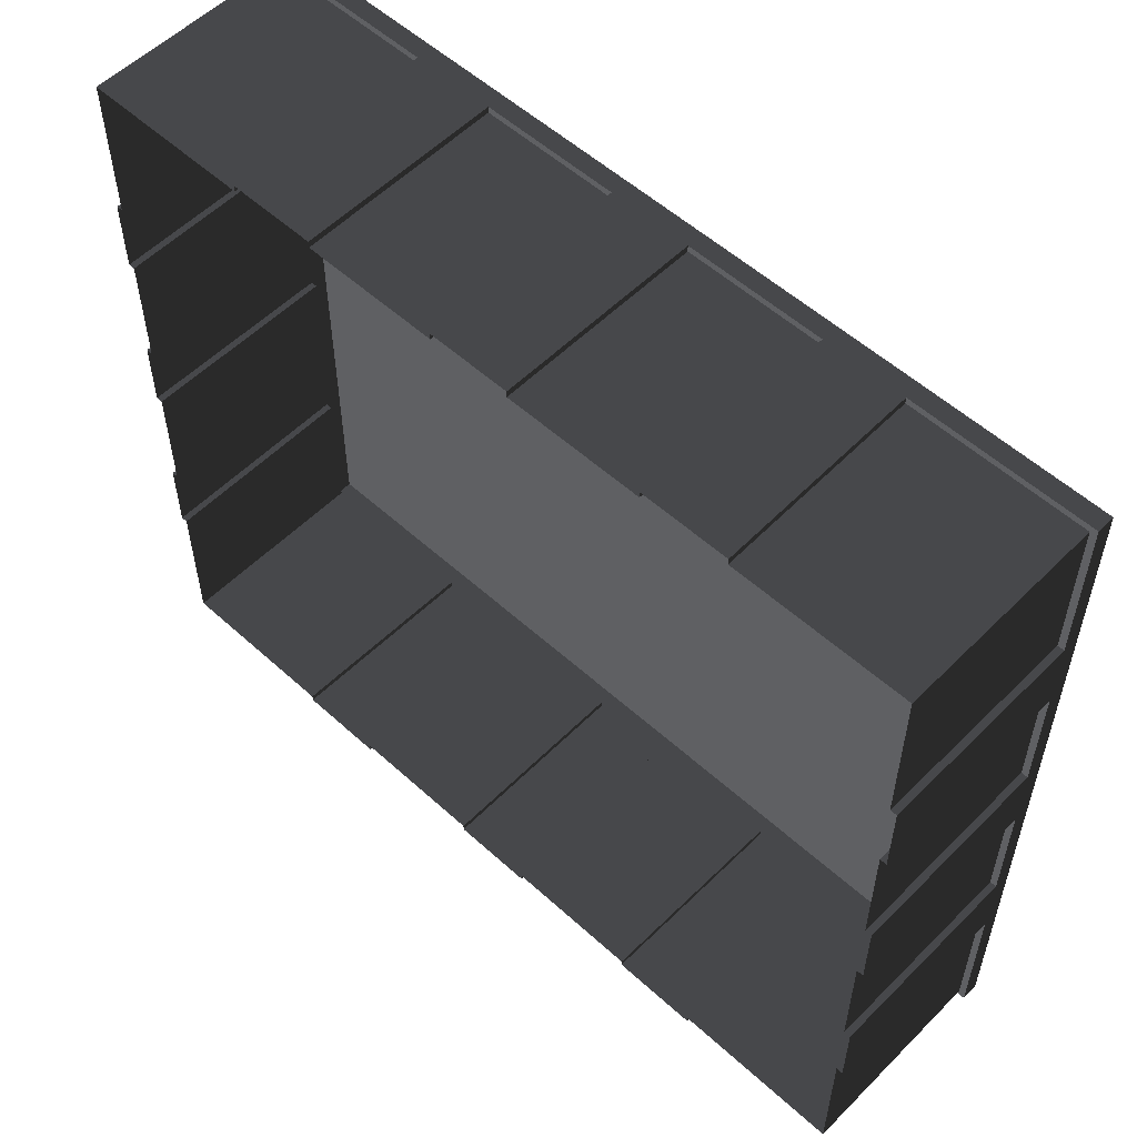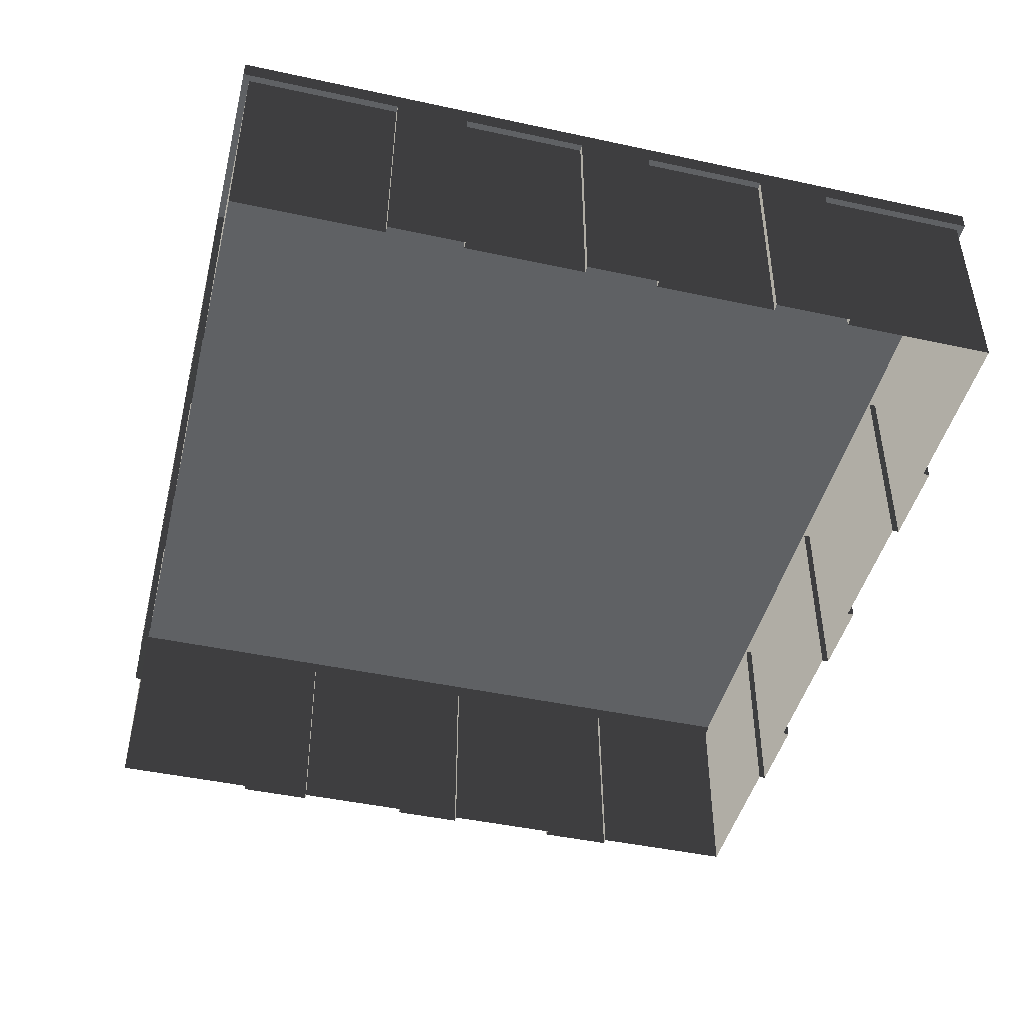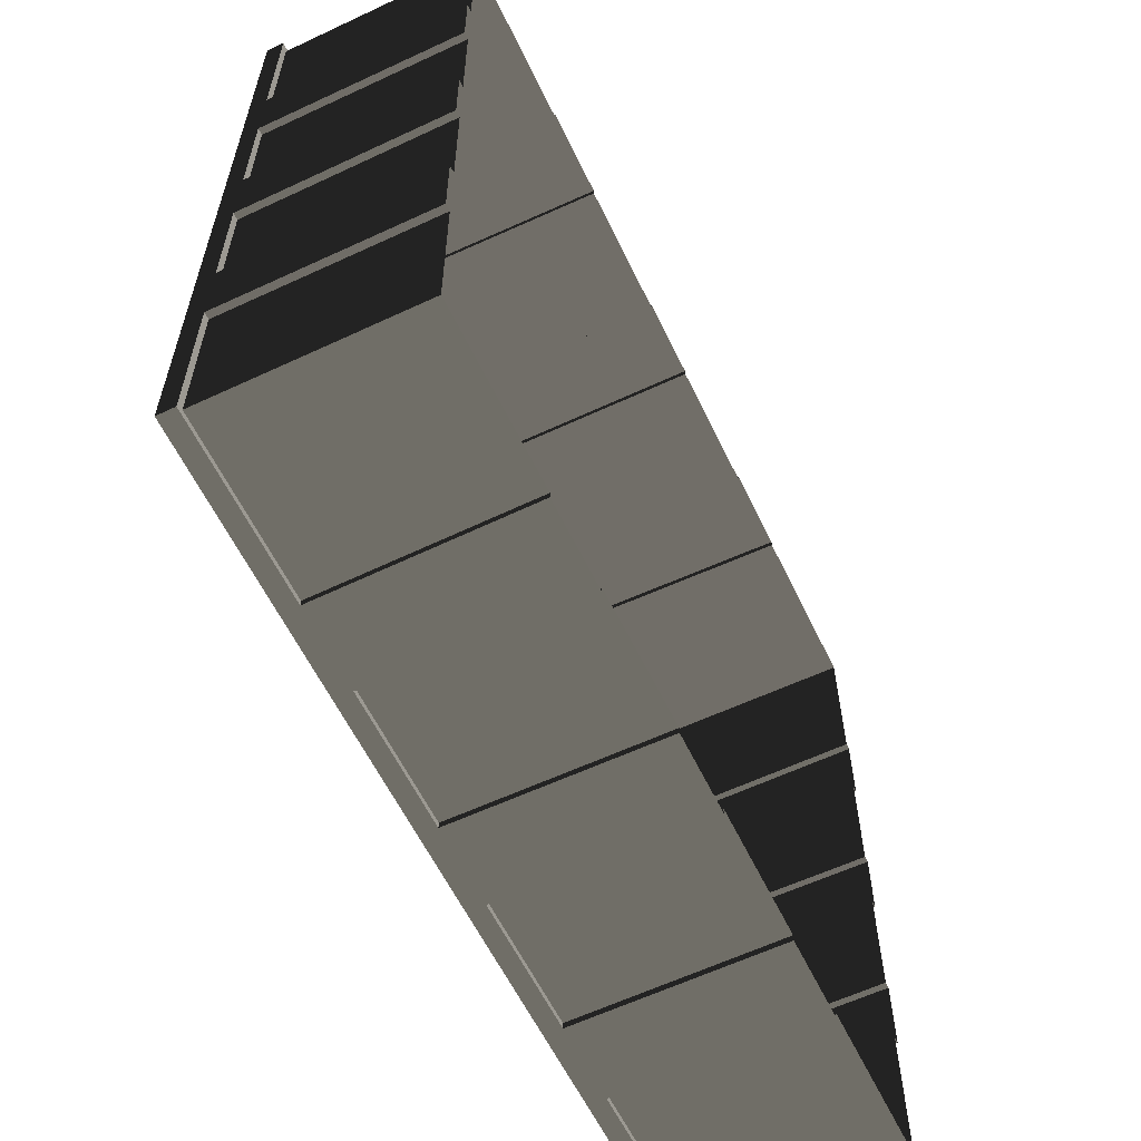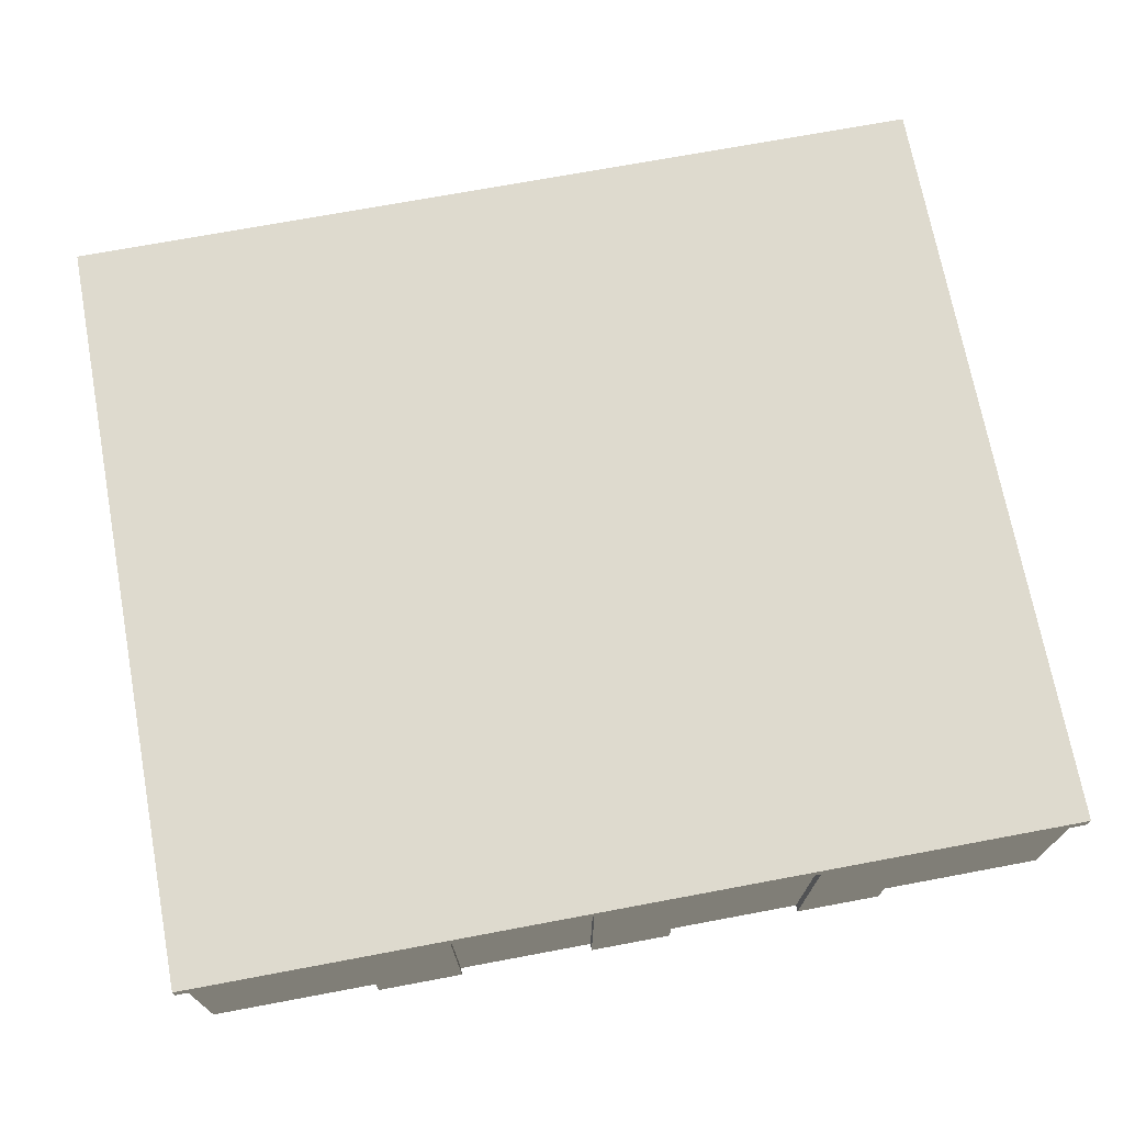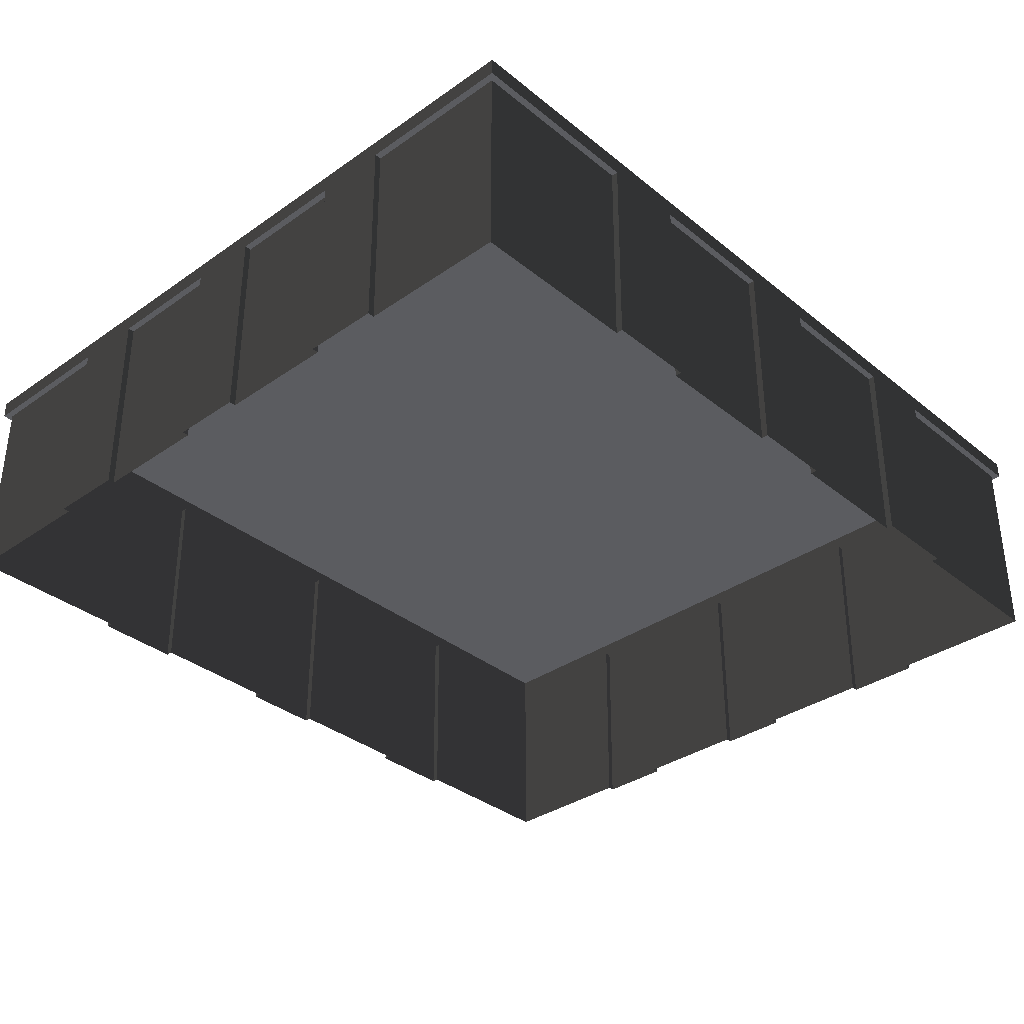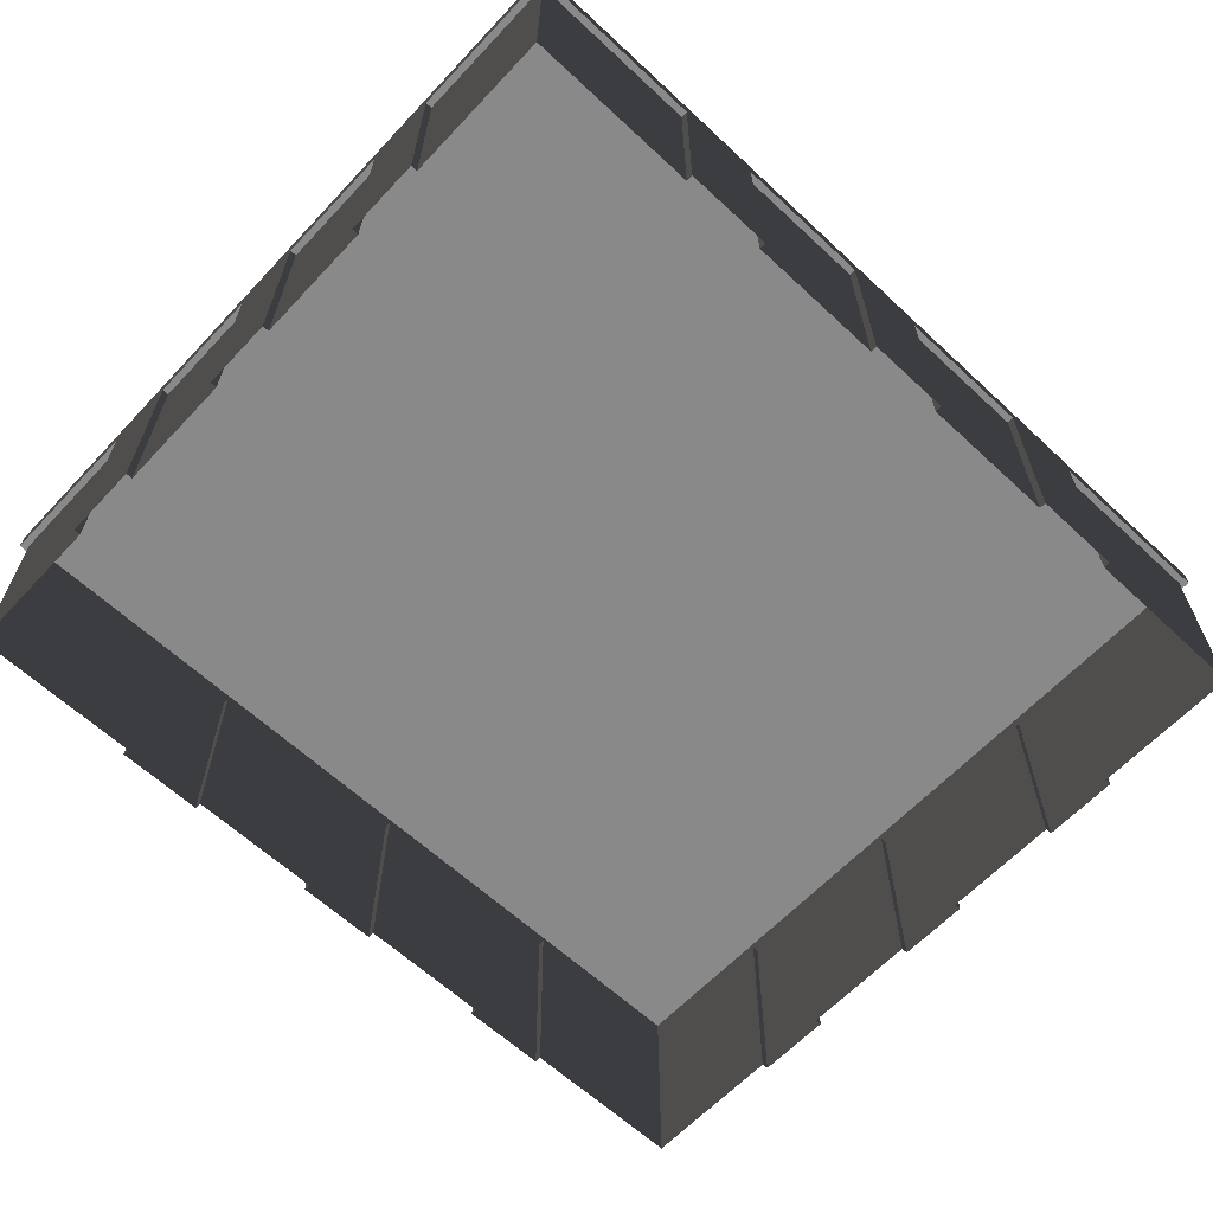
<metadata>
{"format":"obj","ext":"obj","renderer":"f3d","projection":"perspective","resolution":1024,"background":"white","views":[{"elev":55.0,"azim":43.7,"up":"+Z"},{"elev":-45.5,"azim":-104.0,"up":"+Y"},{"elev":-59.7,"azim":-64.4,"up":"+Z"},{"elev":71.2,"azim":169.4,"up":"+Y"},{"elev":-34.7,"azim":-47.0,"up":"+Y"},{"elev":-63.0,"azim":-43.2,"up":"+Y"}]}
</metadata>
<code>
v 20 -5 1.624
v 20 4.202 1.624
v 20 4.202 -1.624
v 20 -5 -1.624
v -20 4.202 1.624
v -20 -5 1.624
v -20 -5 -1.624
v -20 4.202 -1.624
v 20 -5 -7.03
v 20 4.202 -7.118
v 20 4.202 -10.38
v 20 -5 -10.47
v -20 4.202 -7.118
v -20 -5 -7.03
v -20 -5 -10.47
v -20 4.202 -10.38
v 20 -5 10.47
v 20 4.202 10.38
v 20 4.202 7.118
v 20 -5 7.03
v -20 4.202 10.38
v -20 -5 10.47
v -20 -5 7.03
v -20 4.202 7.118
v 19.7 -5 17.2
v 19.7 4.202 17.2
v 19.7 4.202 10.38
v 19.7 -5 10.47
v -19.7 -5 10.47
v -19.7 4.202 10.38
v -19.7 4.202 17.2
v -19.7 -5 17.2
v 19.7 4.202 -1.624
v 19.7 4.202 -7.118
v 19.7 -5 -7.03
v 19.7 -5 -1.624
v -19.7 -5 -7.03
v -19.7 4.202 -7.118
v -19.7 4.202 -1.624
v -19.7 -5 -1.624
v 19.7 4.202 -10.38
v 19.7 4.202 -17.2
v 19.7 -5 -17.2
v 19.7 -5 -10.47
v -19.7 -5 -17.2
v -19.7 4.202 -17.2
v -19.7 4.202 -10.38
v -19.7 -5 -10.47
v 19.7 4.202 7.118
v 19.7 4.202 1.624
v 19.7 -5 1.624
v 19.7 -5 7.03
v -19.7 -5 1.624
v -19.7 4.202 1.624
v -19.7 4.202 7.118
v -19.7 -5 7.03
v -1.86 -5 17.5
v -1.86 4.202 17.5
v 1.86 4.202 17.5
v 1.86 -5 17.5
v -1.86 4.202 -17.5
v -1.86 -5 -17.5
v 1.86 -5 -17.5
v 1.86 4.202 -17.5
v -11.97 -5 17.5
v -11.87 4.202 17.5
v -8.131 4.202 17.5
v -8.03 -5 17.5
v -11.87 4.202 -17.5
v -11.97 -5 -17.5
v -8.03 -5 -17.5
v -8.131 4.202 -17.5
v 8.03 -5 17.5
v 8.131 4.202 17.5
v 11.87 4.202 17.5
v 11.97 -5 17.5
v 8.131 4.202 -17.5
v 8.03 -5 -17.5
v 11.97 -5 -17.5
v 11.87 4.202 -17.5
v -19.7 -5 17.2
v -19.7 4.202 17.2
v -11.87 4.202 17.2
v -11.97 -5 17.2
v -19.7 4.202 -17.2
v -19.7 -5 -17.2
v -11.97 -5 -17.2
v -11.87 4.202 -17.2
v 1.86 4.202 17.2
v 8.131 4.202 17.2
v 8.03 -5 17.2
v 1.86 -5 17.2
v 1.86 -5 -17.2
v 8.03 -5 -17.2
v 8.131 4.202 -17.2
v 1.86 4.202 -17.2
v -8.131 4.202 17.2
v -1.86 4.202 17.2
v -1.86 -5 17.2
v -8.03 -5 17.2
v -8.03 -5 -17.2
v -1.86 -5 -17.2
v -1.86 4.202 -17.2
v -8.131 4.202 -17.2
v 11.87 4.202 17.2
v 19.7 4.202 17.2
v 19.7 -5 17.2
v 11.97 -5 17.2
v 11.97 -5 -17.2
v 19.7 -5 -17.2
v 19.7 4.202 -17.2
v 11.87 4.202 -17.2
v 10 5 17.5
v 20 5 17.5
v 20 4.202 17.5
v 11.87 4.202 17.5
v -2.457e-05 5 17.5
v 8.131 4.202 17.5
v 1.86 4.202 17.5
v -1.86 4.202 17.5
v -8.131 4.202 17.5
v -11.87 4.202 17.5
v -10 5 17.5
v -20 4.202 17.5
v -20 5 17.5
v -20 4.202 10.38
v -20 5 8.75
v -20 5 17.5
v -20 4.202 17.5
v -20 5 2.158e-05
v -20 4.202 7.118
v -20 4.202 1.624
v -20 4.202 -1.624
v -20 4.202 -7.118
v -20 4.202 -10.38
v -20 5 -8.75
v -20 4.202 -17.5
v -20 5 -17.5
v -20 5 -17.5
v -20 4.202 -17.5
v -11.87 4.202 -17.5
v -10 5 -17.5
v 1.229e-05 5 -17.5
v -8.131 4.202 -17.5
v -1.86 4.202 -17.5
v 1.86 4.202 -17.5
v 8.131 4.202 -17.5
v 11.87 4.202 -17.5
v 10 5 -17.5
v 20 4.202 -17.5
v 20 5 -17.5
v 20 5 -8.75
v 20 5 -17.5
v 20 4.202 -17.5
v 20 4.202 -10.38
v 20 5 2.158e-05
v 20 4.202 -7.118
v 20 4.202 -1.624
v 20 4.202 1.624
v 20 4.202 7.118
v 20 4.202 10.38
v 20 5 8.75
v 20 4.202 17.5
v 20 5 17.5
v 20 -5 10.47
v 19.7 -5 10.47
v 19.7 4.202 10.38
v 20 4.202 10.38
v 20 4.202 10.38
v 19.7 4.202 10.38
v 19.7 4.202 17.2
v 20 4.202 17.5
v 11.87 4.202 17.5
v 11.87 4.202 17.2
v 11.97 -5 17.2
v 11.97 -5 17.5
v 20 4.202 17.5
v 19.7 4.202 17.2
v 11.87 4.202 17.2
v 11.87 4.202 17.5
v -20 4.202 17.5
v -19.7 4.202 17.2
v -19.7 4.202 10.38
v -20 4.202 10.38
v -20 4.202 10.38
v -19.7 4.202 10.38
v -19.7 -5 10.47
v -20 -5 10.47
v -11.97 -5 17.5
v -11.97 -5 17.2
v -11.87 4.202 17.2
v -11.87 4.202 17.5
v -11.87 4.202 17.5
v -11.87 4.202 17.2
v -19.7 4.202 17.2
v -20 4.202 17.5
v 20 4.202 -1.624
v 19.7 4.202 -1.624
v 19.7 -5 -1.624
v 20 -5 -1.624
v 20 -5 -7.03
v 19.7 -5 -7.03
v 19.7 4.202 -7.118
v 20 4.202 -7.118
v 20 4.202 -7.118
v 19.7 4.202 -7.118
v 19.7 4.202 -1.624
v 20 4.202 -1.624
v -20 -5 -1.624
v -19.7 -5 -1.624
v -19.7 4.202 -1.624
v -20 4.202 -1.624
v -20 4.202 -1.624
v -19.7 4.202 -1.624
v -19.7 4.202 -7.118
v -20 4.202 -7.118
v -20 4.202 -7.118
v -19.7 4.202 -7.118
v -19.7 -5 -7.03
v -20 -5 -7.03
v 20 4.202 -10.38
v 19.7 4.202 -10.38
v 19.7 -5 -10.47
v 20 -5 -10.47
v 20 4.202 -17.5
v 19.7 4.202 -17.2
v 19.7 4.202 -10.38
v 20 4.202 -10.38
v 11.97 -5 -17.5
v 11.97 -5 -17.2
v 11.87 4.202 -17.2
v 11.87 4.202 -17.5
v 11.87 4.202 -17.5
v 11.87 4.202 -17.2
v 19.7 4.202 -17.2
v 20 4.202 -17.5
v -20 -5 -10.47
v -19.7 -5 -10.47
v -19.7 4.202 -10.38
v -20 4.202 -10.38
v -20 4.202 -10.38
v -19.7 4.202 -10.38
v -19.7 4.202 -17.2
v -20 4.202 -17.5
v -20 4.202 -17.5
v -19.7 4.202 -17.2
v -11.87 4.202 -17.2
v -11.87 4.202 -17.5
v -11.87 4.202 -17.5
v -11.87 4.202 -17.2
v -11.97 -5 -17.2
v -11.97 -5 -17.5
v 20 4.202 7.118
v 19.7 4.202 7.118
v 19.7 -5 7.03
v 20 -5 7.03
v 20 -5 1.624
v 19.7 -5 1.624
v 19.7 4.202 1.624
v 20 4.202 1.624
v 20 4.202 1.624
v 19.7 4.202 1.624
v 19.7 4.202 7.118
v 20 4.202 7.118
v -20 -5 7.03
v -19.7 -5 7.03
v -19.7 4.202 7.118
v -20 4.202 7.118
v -20 4.202 7.118
v -19.7 4.202 7.118
v -19.7 4.202 1.624
v -20 4.202 1.624
v -20 4.202 1.624
v -19.7 4.202 1.624
v -19.7 -5 1.624
v -20 -5 1.624
v 1.86 4.202 17.5
v 1.86 4.202 17.2
v 1.86 -5 17.2
v 1.86 -5 17.5
v 8.03 -5 17.5
v 8.03 -5 17.2
v 8.131 4.202 17.2
v 8.131 4.202 17.5
v 8.131 4.202 17.5
v 8.131 4.202 17.2
v 1.86 4.202 17.2
v 1.86 4.202 17.5
v 1.86 -5 -17.5
v 1.86 -5 -17.2
v 1.86 4.202 -17.2
v 1.86 4.202 -17.5
v 1.86 4.202 -17.5
v 1.86 4.202 -17.2
v 8.131 4.202 -17.2
v 8.131 4.202 -17.5
v 8.131 4.202 -17.5
v 8.131 4.202 -17.2
v 8.03 -5 -17.2
v 8.03 -5 -17.5
v -8.131 4.202 17.5
v -8.131 4.202 17.2
v -8.03 -5 17.2
v -8.03 -5 17.5
v -1.86 -5 17.5
v -1.86 -5 17.2
v -1.86 4.202 17.2
v -1.86 4.202 17.5
v -1.86 4.202 17.5
v -1.86 4.202 17.2
v -8.131 4.202 17.2
v -8.131 4.202 17.5
v -8.03 -5 -17.5
v -8.03 -5 -17.2
v -8.131 4.202 -17.2
v -8.131 4.202 -17.5
v -8.131 4.202 -17.5
v -8.131 4.202 -17.2
v -1.86 4.202 -17.2
v -1.86 4.202 -17.5
v -1.86 4.202 -17.5
v -1.86 4.202 -17.2
v -1.86 -5 -17.2
v -1.86 -5 -17.5
v -5.842e-22 5 -1.239e-21
v -20 5 17.5
v -20 5 8.75
v -10 5 17.5
v -2.457e-05 5 17.5
v 10 5 17.5
v 20 5 17.5
v 20 5 8.75
v 20 5 2.158e-05
v 20 5 -8.75
v 20 5 -17.5
v 10 5 -17.5
v 1.229e-05 5 -17.5
v -10 5 -17.5
v -20 5 -17.5
v -20 5 -8.75
v -20 5 2.158e-05
g TS_LA_Buildings_Base_201404_43
f 1 3 2
f 1 4 3
f 5 7 6
f 5 8 7
f 9 11 10
f 9 12 11
f 13 15 14
f 13 16 15
f 17 19 18
f 17 20 19
f 21 23 22
f 21 24 23
f 25 27 26
f 25 28 27
f 29 31 30
f 29 32 31
f 33 35 34
f 33 36 35
f 37 39 38
f 37 40 39
f 41 43 42
f 41 44 43
f 45 47 46
f 45 48 47
f 49 51 50
f 49 52 51
f 53 55 54
f 53 56 55
f 57 59 58
f 57 60 59
f 61 63 62
f 61 64 63
f 65 67 66
f 65 68 67
f 69 71 70
f 69 72 71
f 73 75 74
f 73 76 75
f 77 79 78
f 77 80 79
f 81 83 82
f 81 84 83
f 85 87 86
f 85 88 87
f 89 91 90
f 89 92 91
f 93 95 94
f 93 96 95
f 97 99 98
f 97 100 99
f 101 103 102
f 101 104 103
f 105 107 106
f 105 108 107
f 109 111 110
f 109 112 111
f 113 115 114
f 113 116 115
f 117 116 113
f 118 116 117
f 117 119 118
f 120 119 117
f 117 121 120
f 122 121 117
f 123 122 117
f 124 122 123
f 124 123 125
f 126 128 127
f 126 129 128
f 126 127 130
f 130 131 126
f 132 131 130
f 130 133 132
f 134 133 130
f 130 135 134
f 136 135 130
f 137 135 136
f 137 136 138
f 139 141 140
f 139 142 141
f 141 142 143
f 143 144 141
f 145 144 143
f 143 146 145
f 147 146 143
f 143 148 147
f 149 148 143
f 150 148 149
f 150 149 151
f 152 154 153
f 152 155 154
f 156 155 152
f 157 155 156
f 156 158 157
f 159 158 156
f 156 160 159
f 161 160 156
f 162 161 156
f 163 161 162
f 163 162 164
f 165 167 166
f 165 168 167
f 169 171 170
f 169 172 171
f 173 175 174
f 173 176 175
f 177 179 178
f 177 180 179
f 181 183 182
f 181 184 183
f 185 187 186
f 185 188 187
f 189 191 190
f 189 192 191
f 193 195 194
f 193 196 195
f 197 199 198
f 197 200 199
f 201 203 202
f 201 204 203
f 205 207 206
f 205 208 207
f 209 211 210
f 209 212 211
f 213 215 214
f 213 216 215
f 217 219 218
f 217 220 219
f 221 223 222
f 221 224 223
f 225 227 226
f 225 228 227
f 229 231 230
f 229 232 231
f 233 235 234
f 233 236 235
f 237 239 238
f 237 240 239
f 241 243 242
f 241 244 243
f 245 247 246
f 245 248 247
f 249 251 250
f 249 252 251
f 253 255 254
f 253 256 255
f 257 259 258
f 257 260 259
f 261 263 262
f 261 264 263
f 265 267 266
f 265 268 267
f 269 271 270
f 269 272 271
f 273 275 274
f 273 276 275
f 277 279 278
f 277 280 279
f 281 283 282
f 281 284 283
f 285 287 286
f 285 288 287
f 289 291 290
f 289 292 291
f 293 295 294
f 293 296 295
f 297 299 298
f 297 300 299
f 301 303 302
f 301 304 303
f 305 307 306
f 305 308 307
f 309 311 310
f 309 312 311
f 313 315 314
f 313 316 315
f 317 319 318
f 317 320 319
f 321 323 322
f 321 324 323
f 325 327 326
f 326 328 325
f 325 328 329
f 329 330 325
f 325 330 331
f 331 332 325
f 325 332 333
f 333 334 325
f 325 334 335
f 335 336 325
f 325 336 337
f 337 338 325
f 325 338 339
f 339 340 325
f 325 340 341
f 341 327 325

</code>
